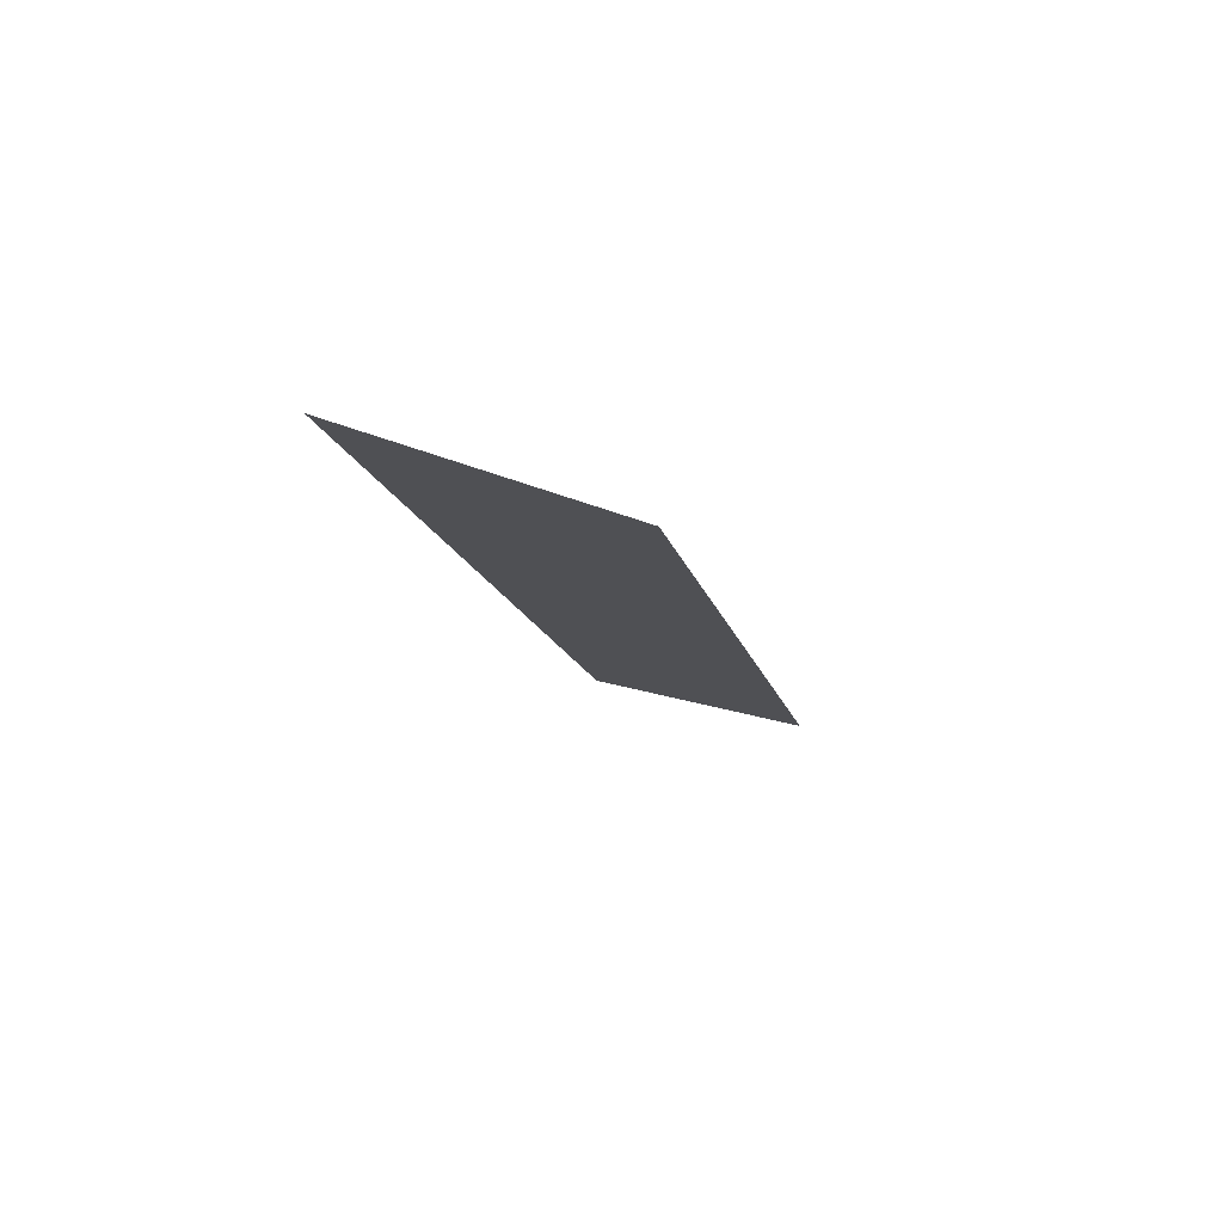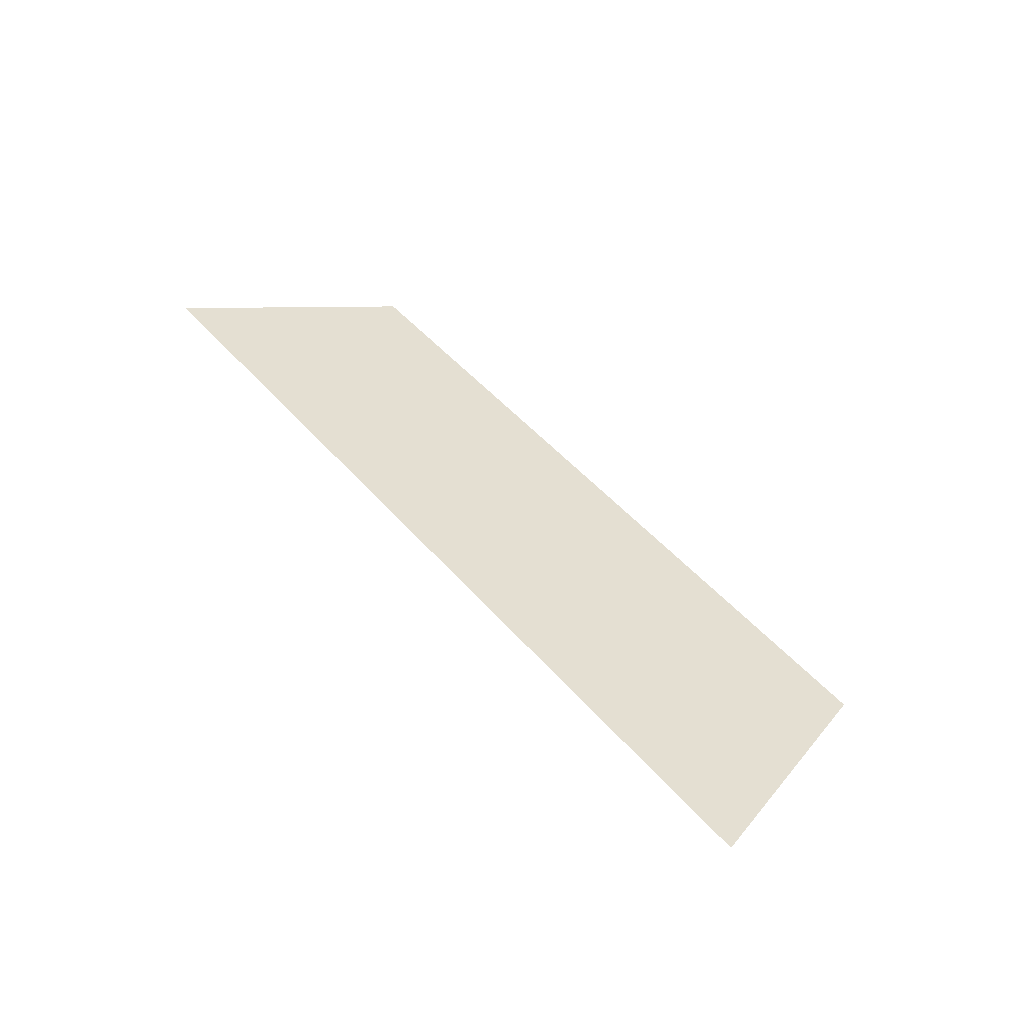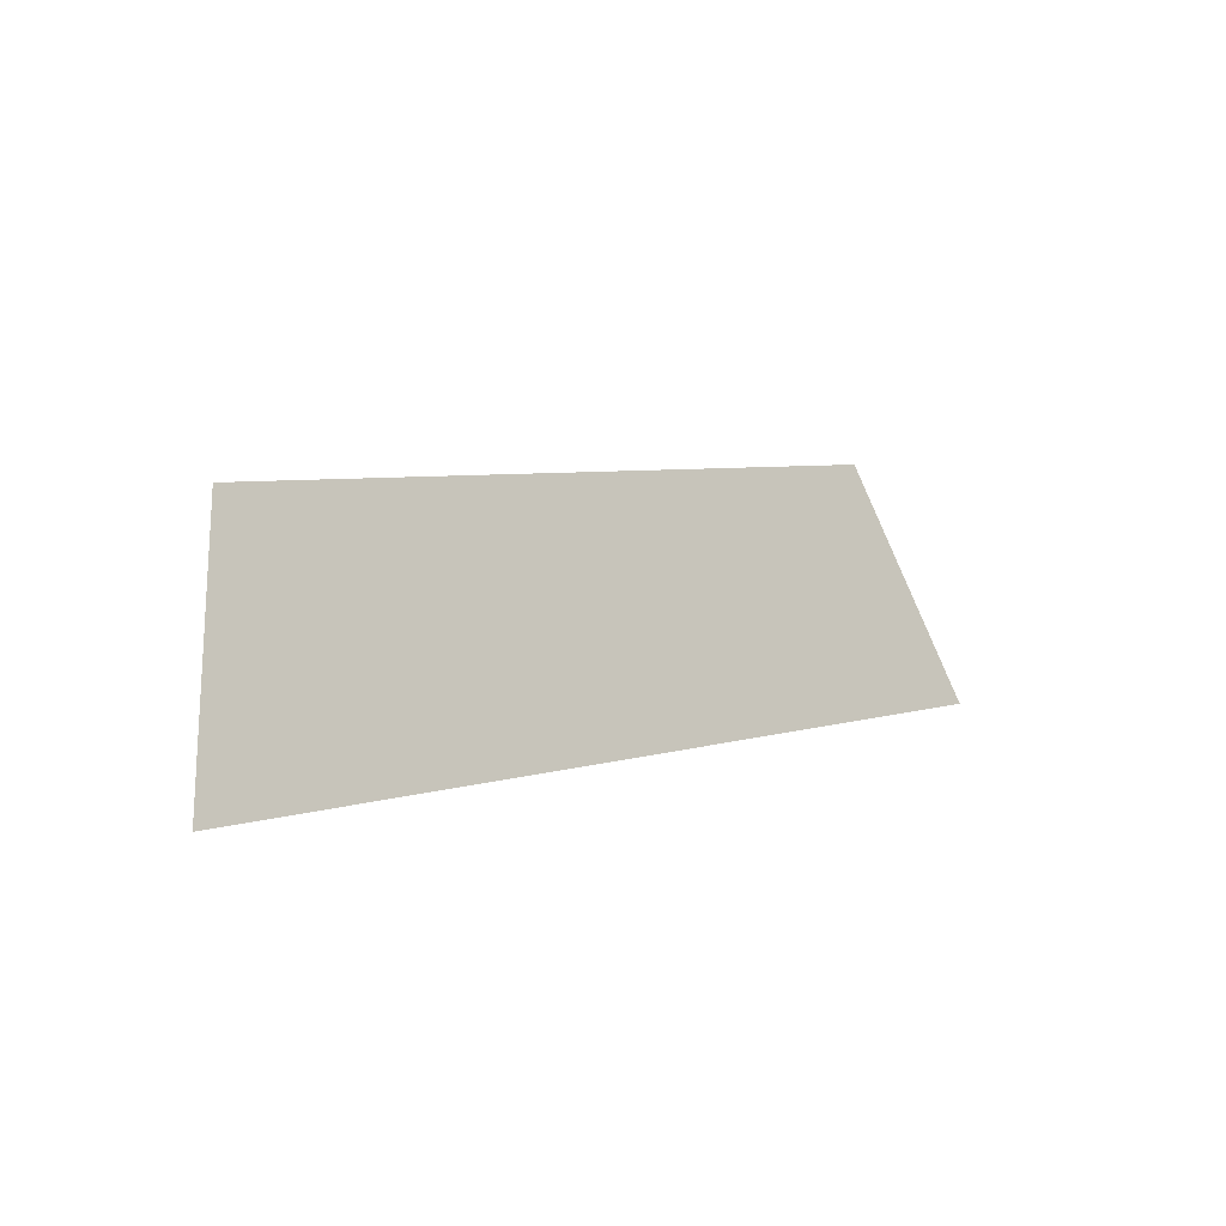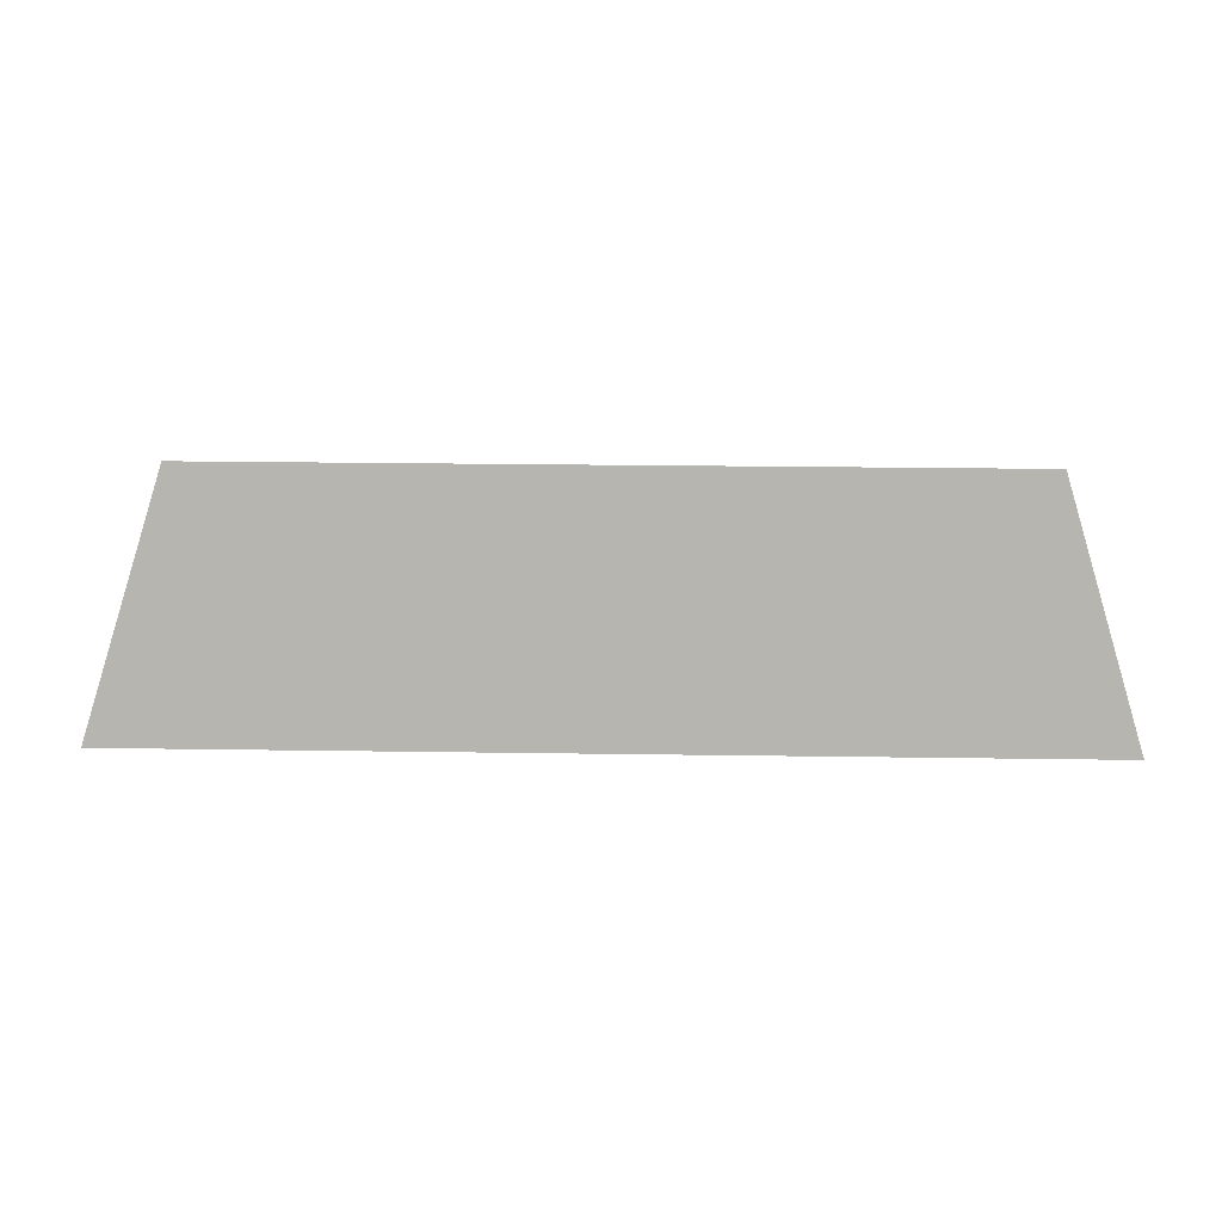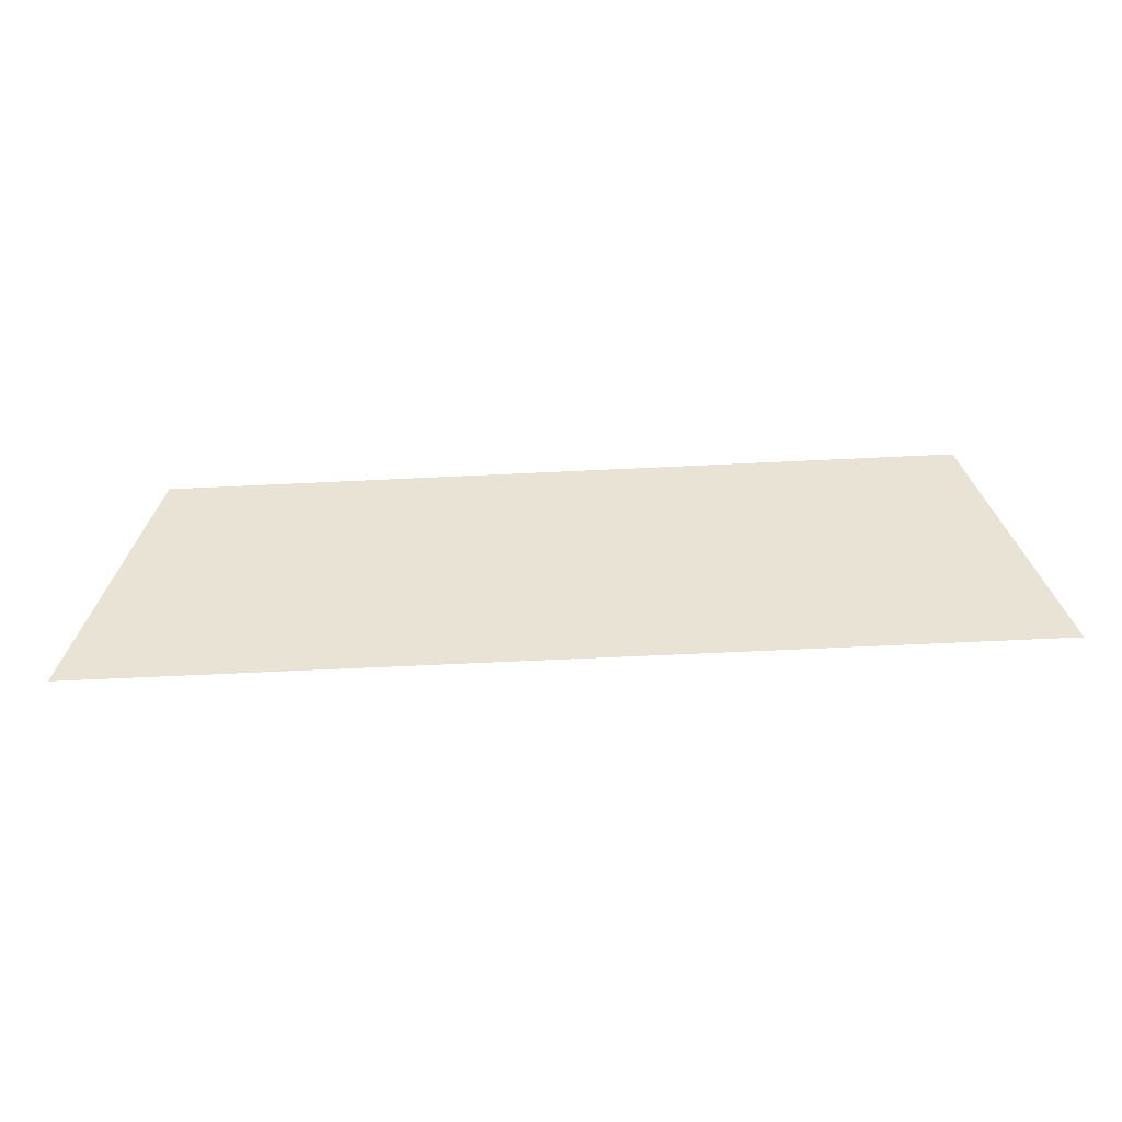
<metadata>
{"format":"obj","ext":"obj","renderer":"f3d","projection":"perspective","resolution":1024,"background":"white","views":[{"elev":-14.0,"azim":102.5,"up":"+Z"},{"elev":48.3,"azim":51.3,"up":"+Z"},{"elev":5.3,"azim":-46.1,"up":"+Y"},{"elev":26.6,"azim":1.3,"up":"+Y"},{"elev":-63.5,"azim":-177.2,"up":"+Y"}]}
</metadata>
<code>
o Group9/mesh7/mesh7-geometry#mesh7-geometry
v -0.4748 0.06079 -0.1584
v -0.5505 0.0822 -0.1652
v -0.5574 0.06079 -0.1584
v -0.4817 0.0822 -0.1652
f 1 2 3
f 2 1 4
f 3 2 1
f 4 1 2

</code>
